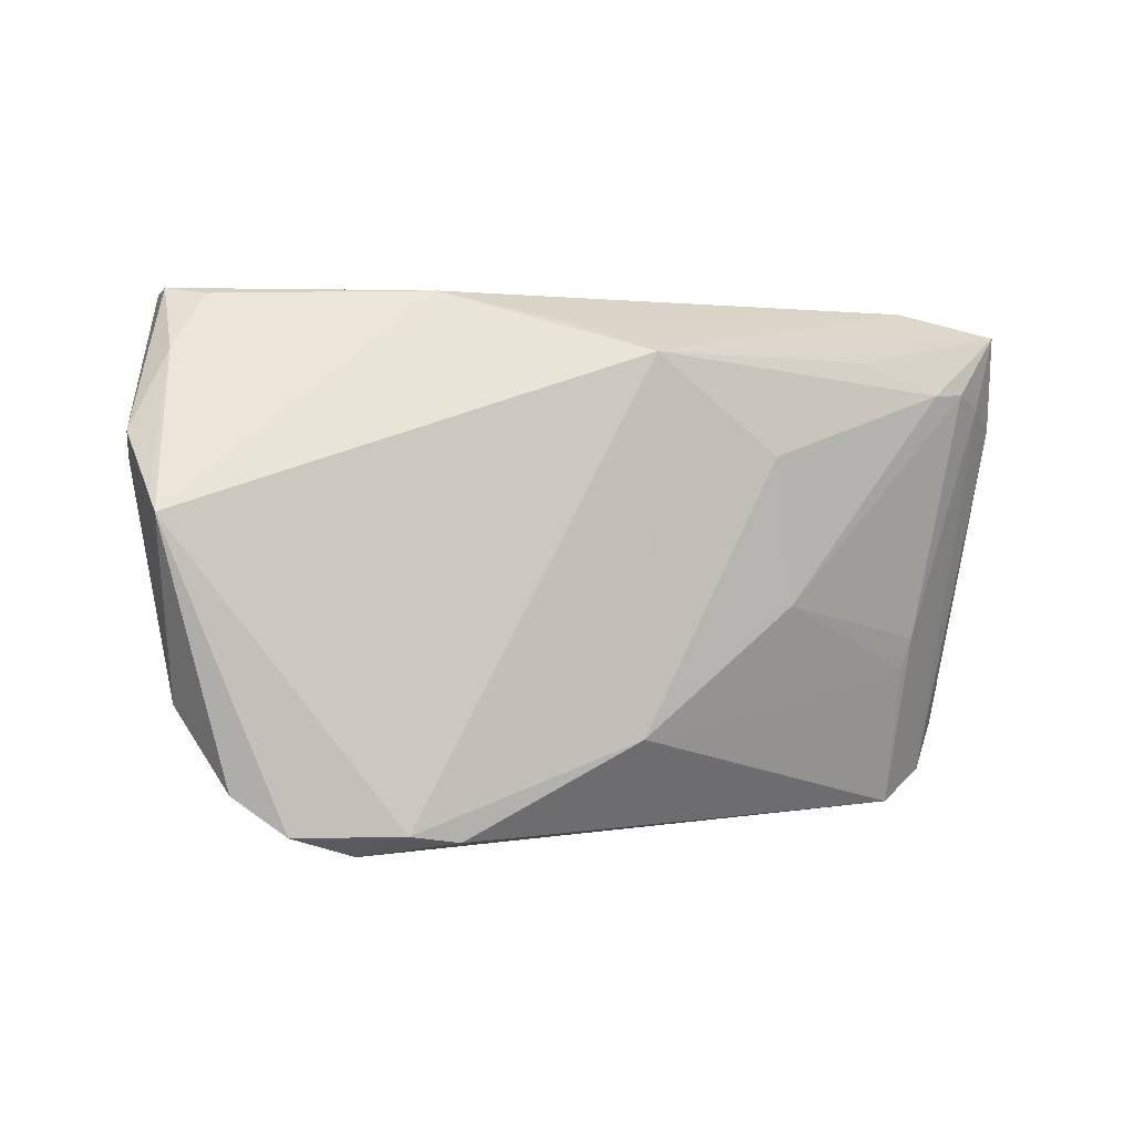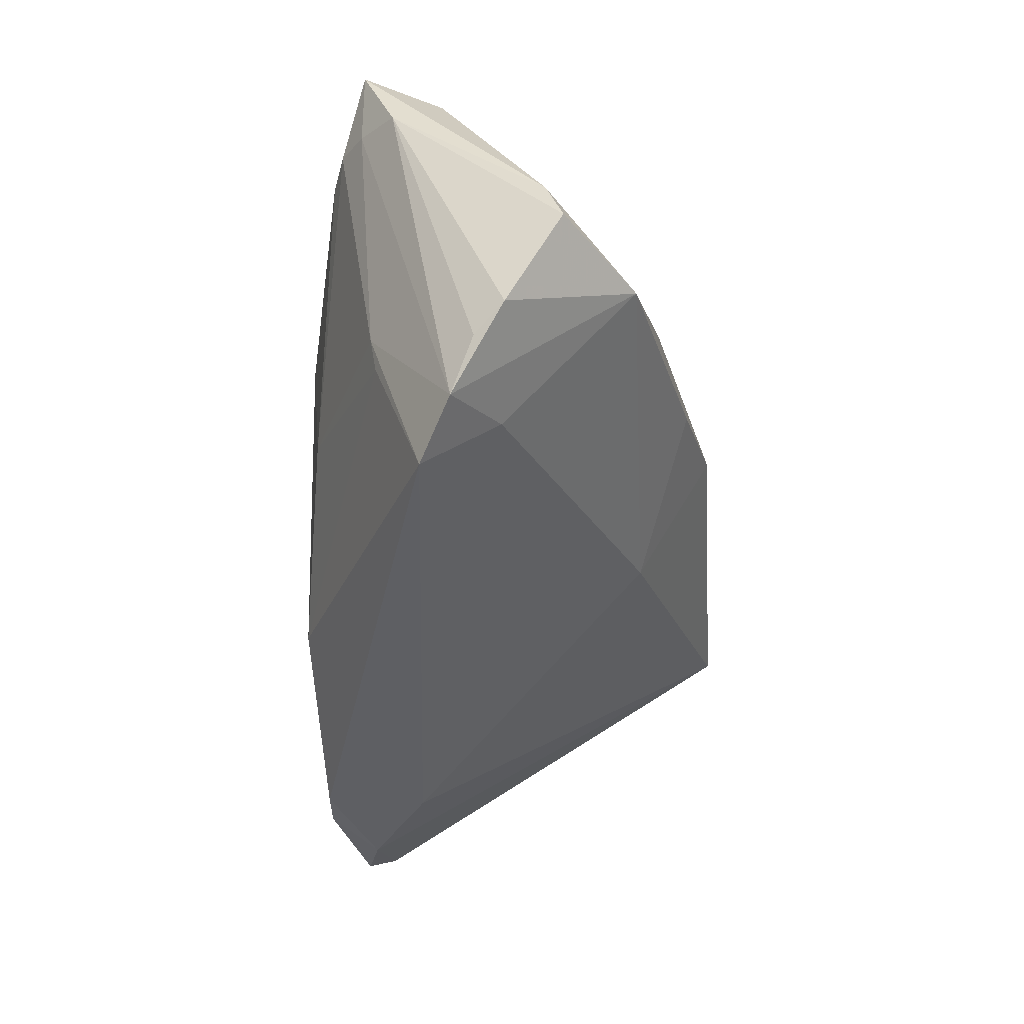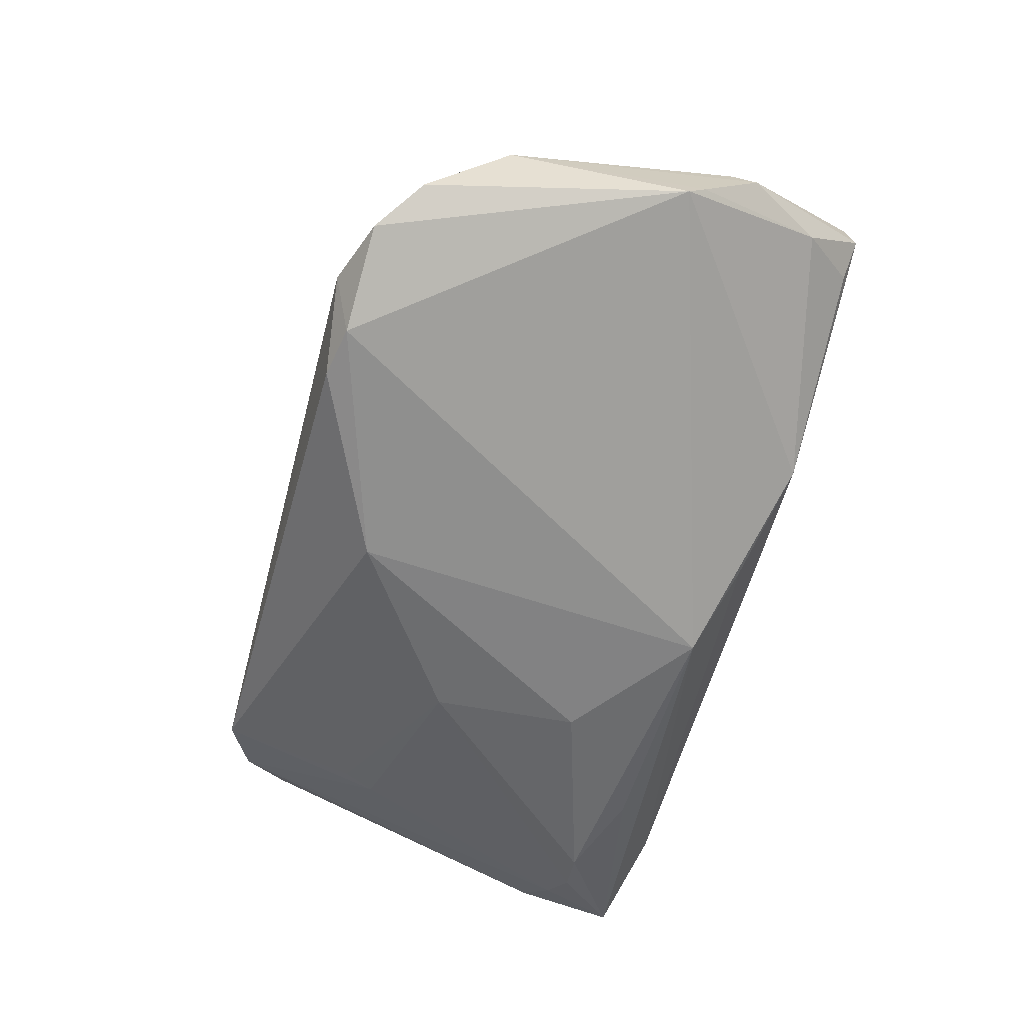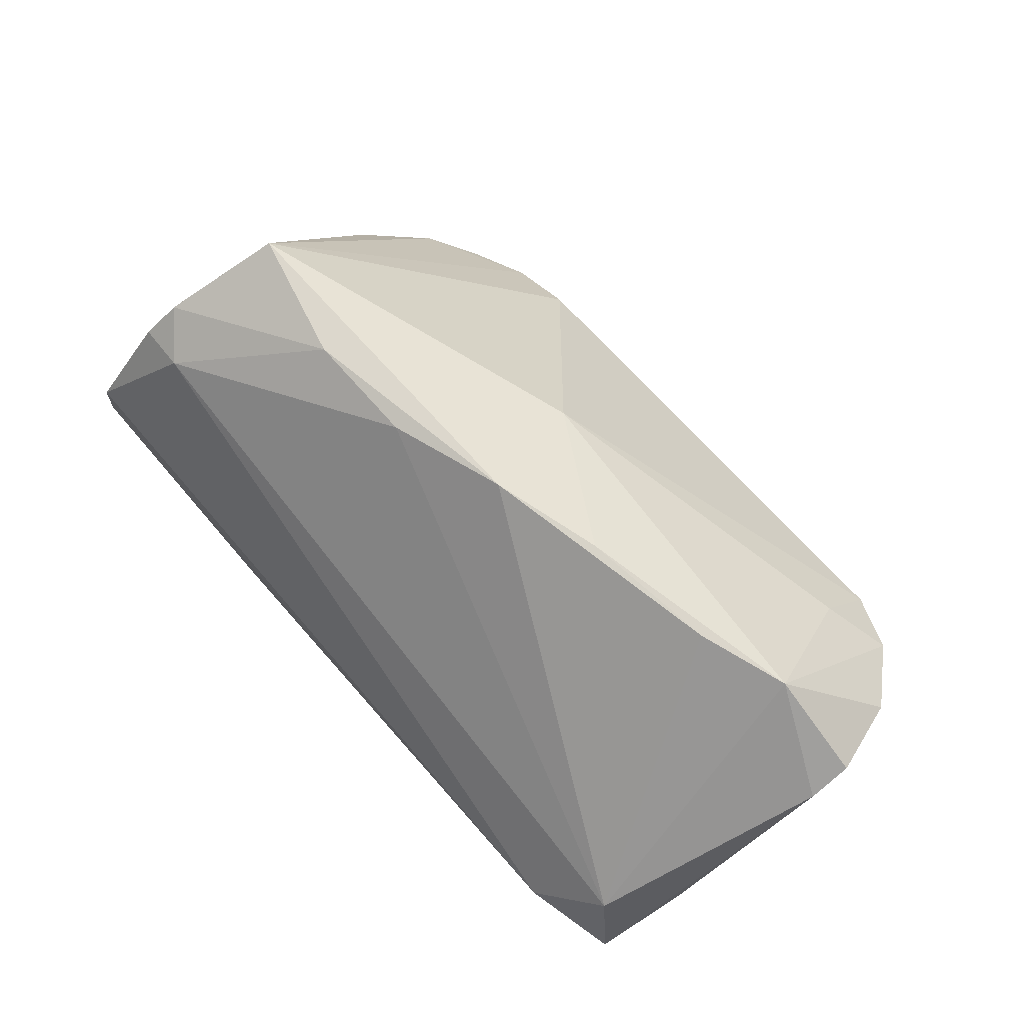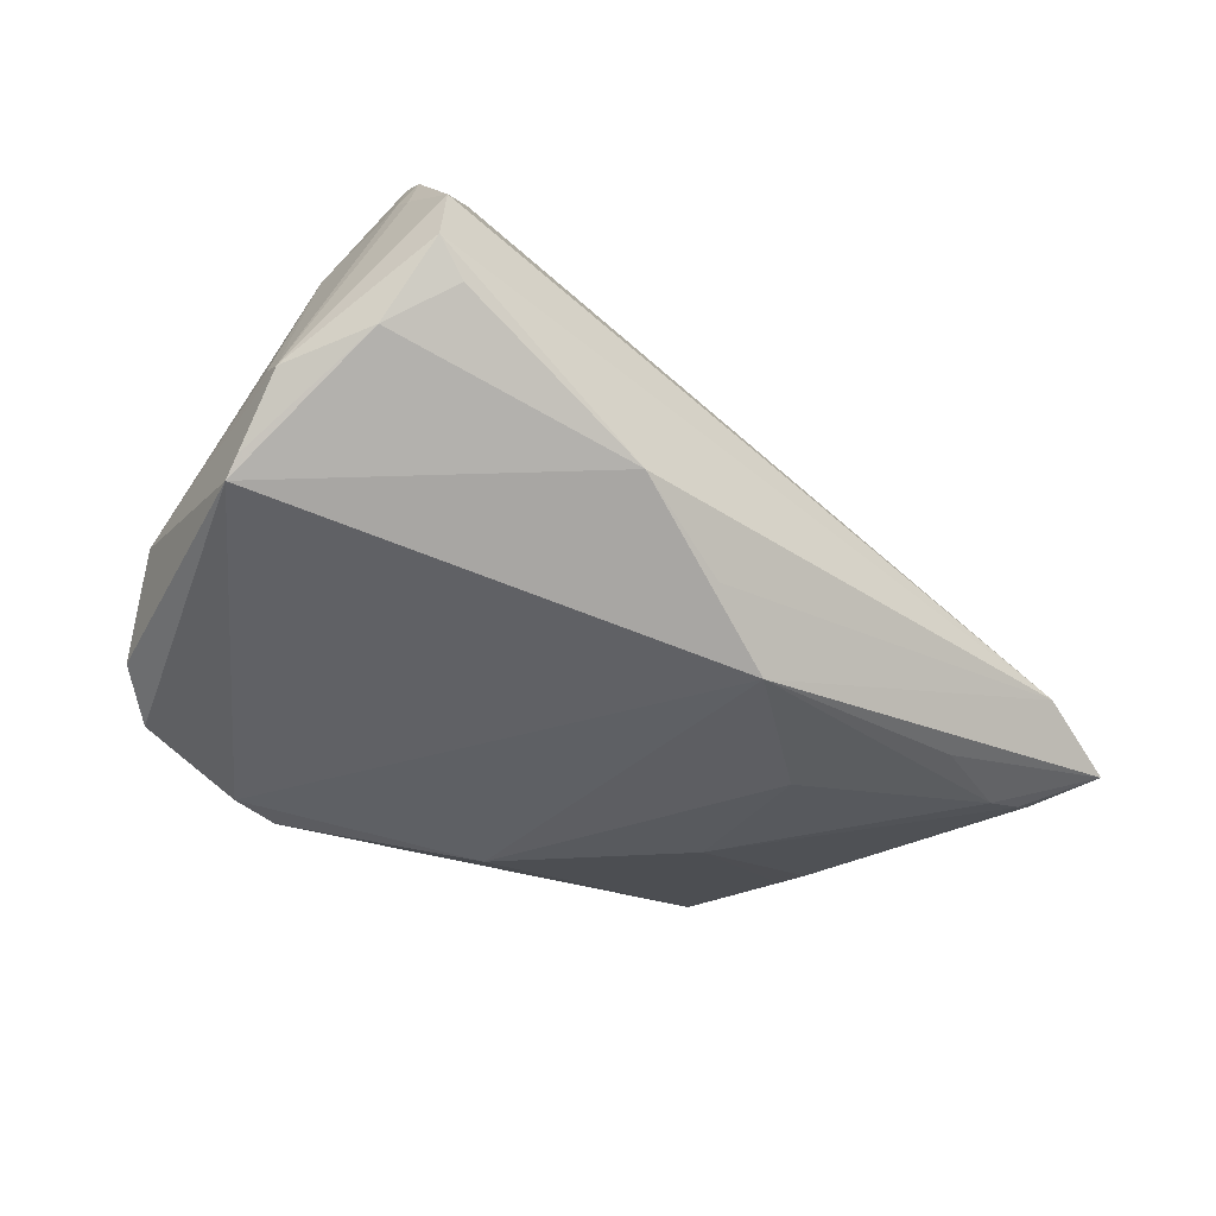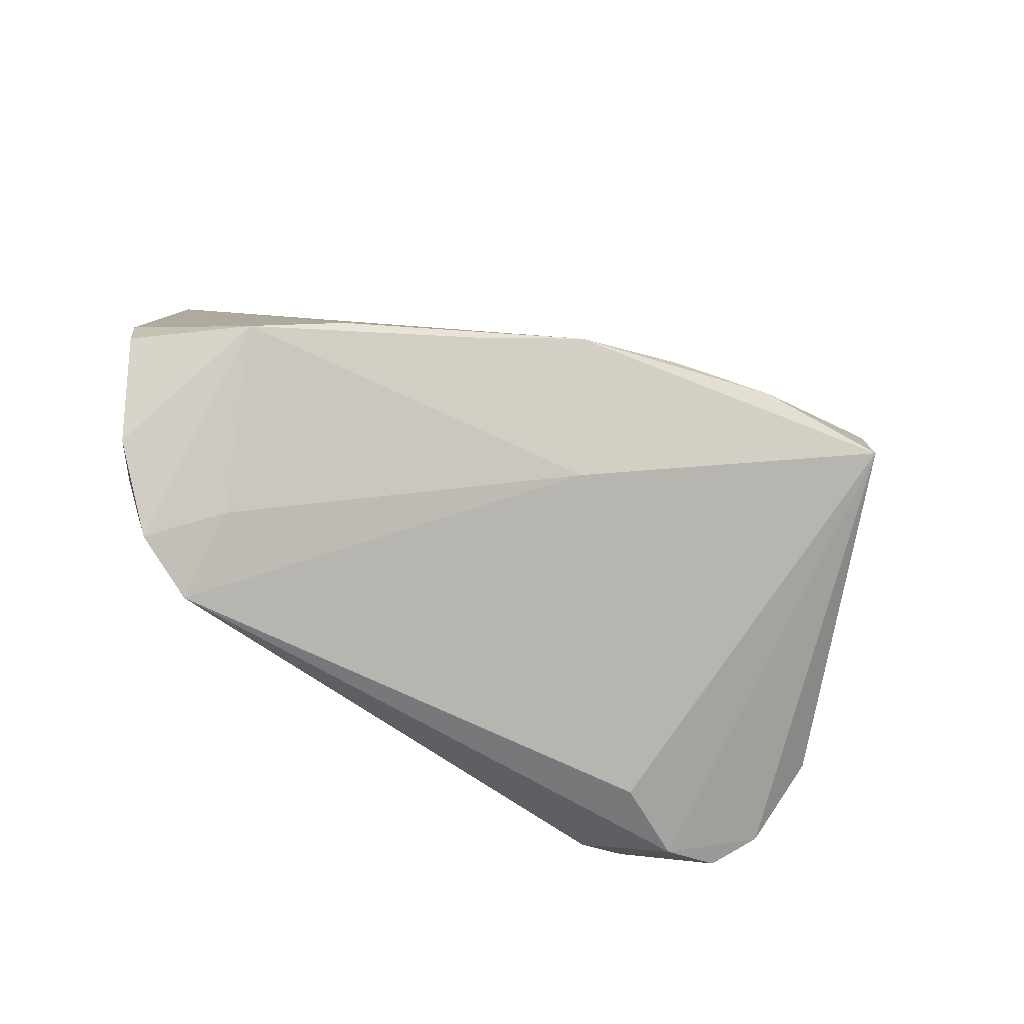
<metadata>
{"format":"obj","ext":"obj","renderer":"f3d","projection":"perspective","resolution":1024,"background":"white","views":[{"elev":-0.1,"azim":157.9,"up":"+Y"},{"elev":-42.8,"azim":-85.8,"up":"+Y"},{"elev":-65.3,"azim":73.8,"up":"+Z"},{"elev":72.5,"azim":-131.6,"up":"+Z"},{"elev":-43.1,"azim":138.2,"up":"+Z"},{"elev":-51.0,"azim":-25.3,"up":"+Y"}]}
</metadata>
<code>
v 0.02102 -0.03455 -0.02348
v -0.06055 -0.02191 0.007929
v 0.04053 -0.03352 -0.02007
v 0.04518 0.01463 0.02674
v -0.02034 -0.002598 0.03005
v -0.001784 -0.02331 -0.02396
v -0.03832 -0.005629 0.02644
v -0.06364 -0.01034 0.01522
v 0.04036 0.02212 0.02298
v 0.04707 0.02169 0.02166
v 0.05134 -0.01881 -0.009338
v -0.03467 0.02306 -0.01775
v -0.04654 -0.0122 -0.01011
v 0.006733 0.02665 -0.01842
v -0.05787 -0.0246 0.004085
v -0.003066 -0.03493 -0.01414
v -0.04523 -0.027 0.006421
v 0.0494 0.0307 0.008696
v -0.02011 0.01065 -0.02258
v 0.0319 -0.03634 -0.01779
v 0.02063 0.03016 -0.01318
v 0.04724 0.006418 0.01995
v 0.04128 0.002454 0.03318
v -0.05554 0.01805 -0.01165
v 0.05608 0.009785 -0.007149
v -0.006127 0.002022 0.03314
v 0.02749 -0.0335 -0.02396
v 0.04944 0.02345 0.01451
v 0.05041 0.008916 0.01299
v 0.04926 0.02093 0.01632
v 0.05123 0.02277 -0.007038
v -0.04633 0.01927 -0.01661
v -0.05019 -0.01013 0.0236
v -0.0582 0.02769 -0.01134
v -0.001654 -0.01405 0.02266
v 0.05012 0.03077 0.001274
v -0.04532 -0.01625 -0.009455
v -0.06331 -0.004681 0.01311
v 0.04569 0.01725 0.02603
v 0.04593 0.02992 -0.002431
v 0.02176 -0.03539 -0.01005
v -0.04609 0.03077 -0.007597
v 0.05564 0.005492 -0.01624
v -0.05404 -0.03053 0.00107
v -0.06031 0.01571 -0.006859
v -0.05121 0.01964 -0.01489
v 0.04659 -0.0288 -0.01717
v 0.05529 0.003294 -0.01818
v -0.04654 -0.03433 -0.003256
v 0.05672 0.01282 -0.0093
v -0.05458 0.02511 -0.001127
v -0.003507 0.02285 -0.02396
v -0.02324 -0.007656 -0.02056
v 0.0241 0.006907 0.03313
v 0.009303 0.006779 0.03233
f 1 49 6
f 31 36 50
f 34 42 52
f 21 42 36
f 21 48 52
f 21 31 48
f 18 42 9
f 36 42 18
f 50 36 18
f 37 49 13
f 37 6 49
f 43 31 50
f 48 31 43
f 9 42 51
f 42 34 51
f 52 42 14
f 14 21 52
f 42 21 14
f 36 31 40
f 40 21 36
f 31 21 40
f 52 48 27
f 27 6 52
f 1 6 27
f 11 47 48
f 11 43 50
f 48 43 11
f 23 47 11
f 38 51 34
f 8 33 38
f 38 33 51
f 54 26 23
f 8 38 45
f 45 38 34
f 52 6 19
f 19 32 52
f 12 34 52
f 52 32 12
f 12 32 34
f 53 37 13
f 6 37 53
f 53 19 6
f 32 19 53
f 34 32 46
f 46 53 13
f 32 53 46
f 50 18 28
f 28 30 50
f 30 28 10
f 10 18 9
f 10 28 18
f 48 47 3
f 3 27 48
f 20 41 49
f 1 27 20
f 27 3 20
f 23 41 20
f 20 47 23
f 20 3 47
f 35 41 23
f 49 41 35
f 23 26 35
f 50 30 29
f 7 26 51
f 51 33 7
f 55 54 9
f 26 54 55
f 9 51 55
f 51 26 55
f 8 45 2
f 2 33 8
f 49 35 17
f 17 35 33
f 24 45 34
f 34 46 24
f 24 46 13
f 30 10 39
f 39 29 30
f 39 10 9
f 9 54 39
f 39 54 23
f 16 49 1
f 1 20 16
f 16 20 49
f 5 35 26
f 33 35 5
f 26 7 5
f 5 7 33
f 25 11 50
f 50 29 25
f 25 29 11
f 23 11 22
f 22 29 23
f 11 29 22
f 15 2 45
f 44 17 33
f 33 2 44
f 49 17 44
f 2 15 44
f 44 15 45
f 13 49 44
f 44 24 13
f 45 24 44
f 23 29 4
f 4 39 23
f 29 39 4

</code>
